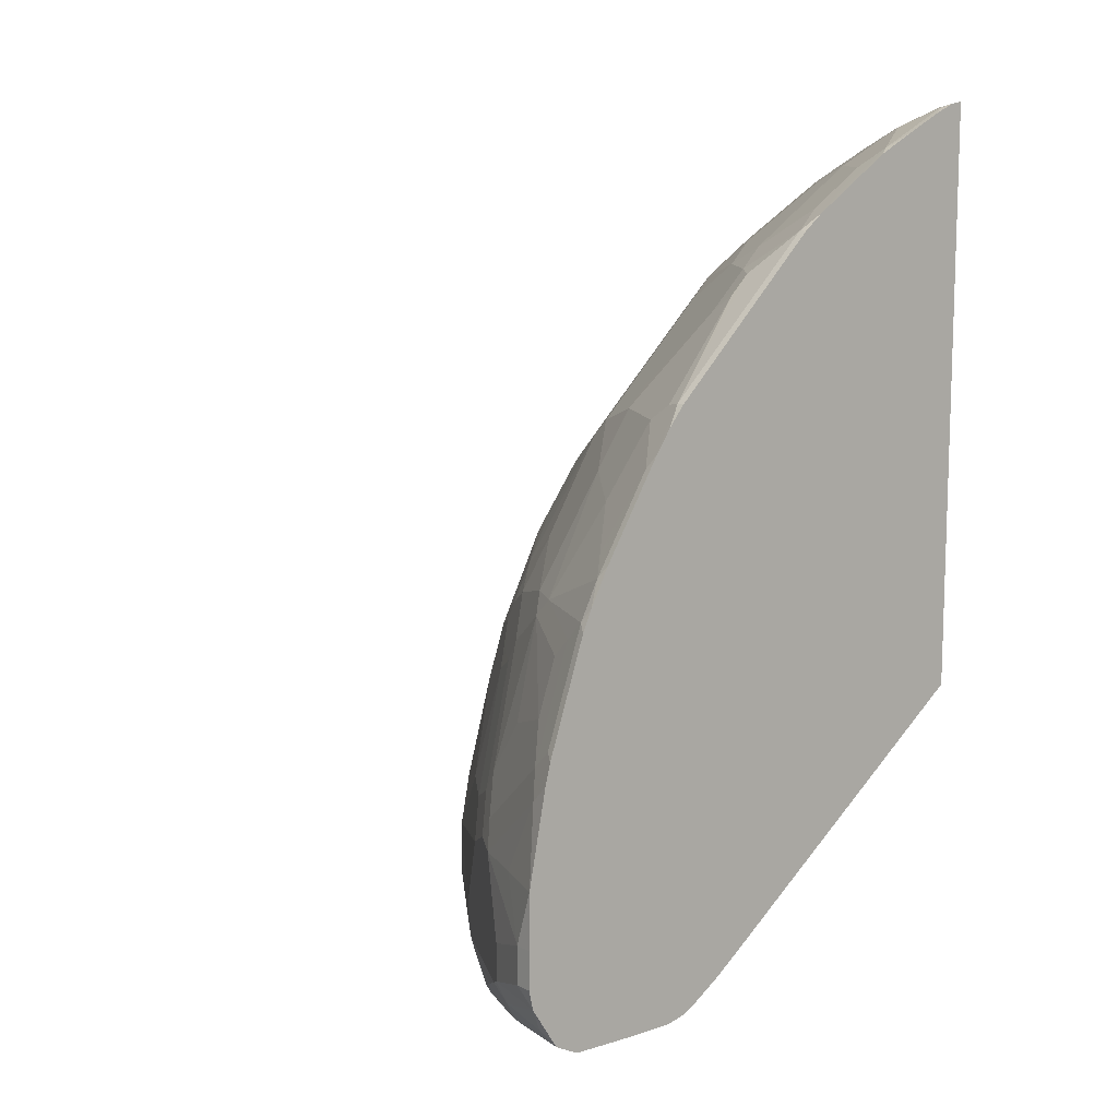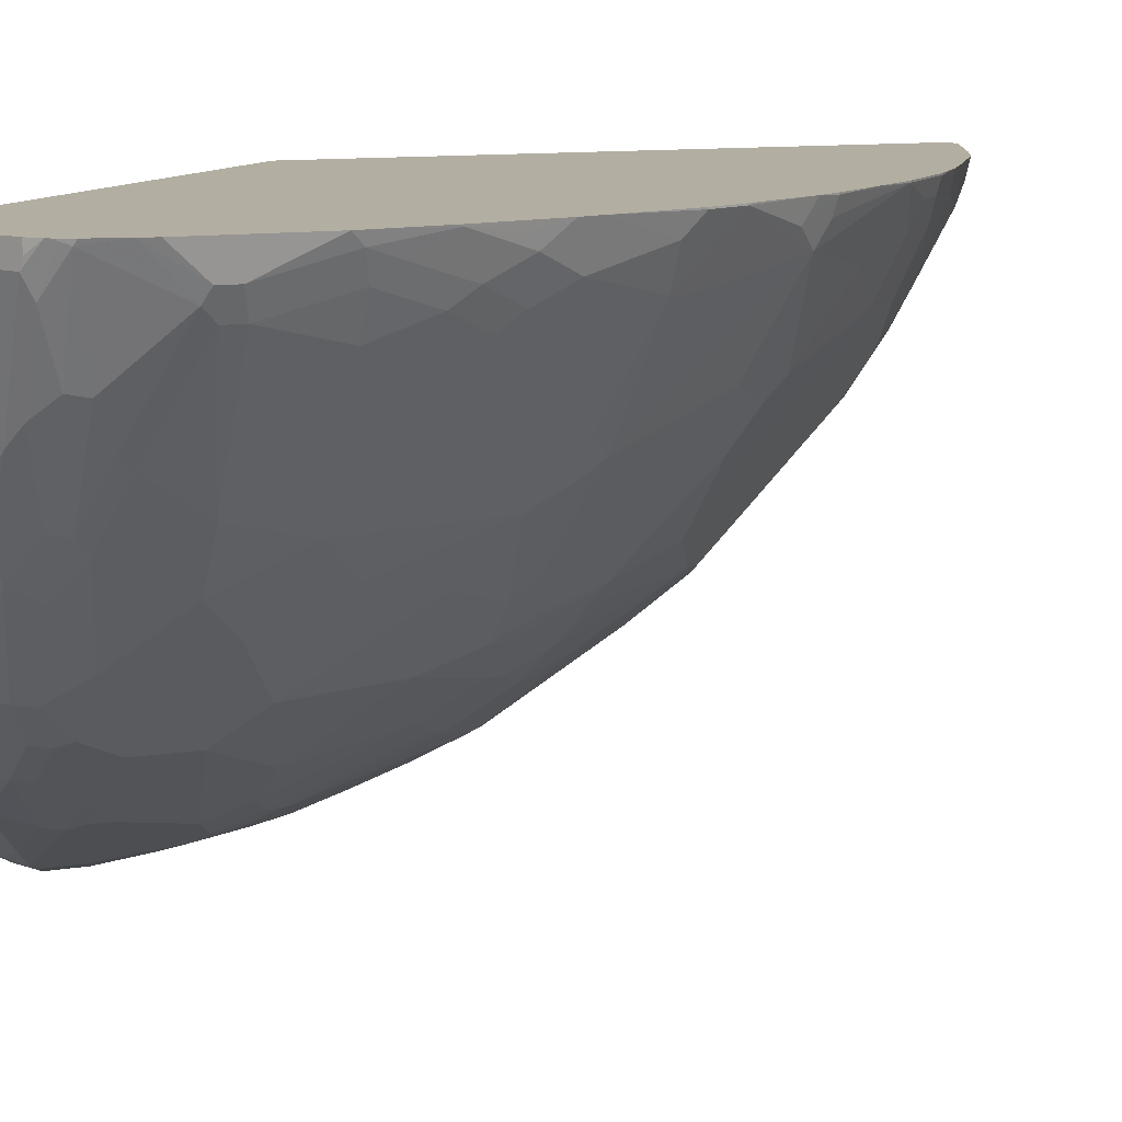
<metadata>
{"format":"obj","ext":"obj","renderer":"f3d","projection":"perspective","resolution":1024,"background":"white","views":[{"elev":11.2,"azim":-128.6,"up":"+Y"},{"elev":10.8,"azim":67.8,"up":"+Z"}]}
</metadata>
<code>
v 0.8044 -0.3229 -0.3004
v 0.7987 -0.3896 -0.3312
v 0.7987 -0.3116 -0.3117
v 0.789 -0.2434 -0.302
v 0.7898 -0.245 -0.3004
v 0.8044 -0.4423 -0.3004
v 0.7987 -0.4091 -0.3312
v 0.7857 -0.3831 -0.3572
v 0.7857 -0.3052 -0.3377
v 0.789 -0.2825 -0.3215
v 0.7792 -0.2532 -0.3312
v 0.7695 -0.185 -0.3215
v 0.776 -0.198 -0.3085
v 0.7703 -0.1672 -0.3004
v 0.7776 -0.1964 -0.3004
v 0.8015 -0.4579 -0.3004
v 0.7922 -0.4155 -0.3442
v 0.7857 -0.4025 -0.3572
v 0.7078 -0.3831 -0.4935
v 0.7273 -0.3441 -0.4546
v 0.7468 -0.3246 -0.4157
v 0.7662 -0.3052 -0.3767
v 0.7662 -0.2468 -0.3572
v 0.7695 -0.224 -0.3409
v 0.75 -0.185 -0.3604
v 0.75 -0.1461 -0.3409
v 0.7679 -0.1577 -0.3004
v 0.7946 -0.4911 -0.3004
v 0.7922 -0.4935 -0.3052
v 0.7922 -0.4545 -0.3247
v 0.7533 -0.474 -0.4026
v 0.7337 -0.4545 -0.4416
v 0.7273 -0.4416 -0.4546
v 0.6689 -0.3831 -0.552
v 0.6883 -0.3052 -0.5131
v 0.6883 -0.461 -0.5131
v 0.7078 -0.2857 -0.4741
v 0.7468 -0.2077 -0.3767
v 0.7111 -0.1655 -0.4189
v 0.7111 -0.1266 -0.3994
v 0.7605 -0.1355 -0.3004
v 0.7654 -0.1502 -0.3004
v 0.7111 -0.06818 -0.3604
v 0.7305 -0.06818 -0.3215
v 0.7895 -0.5013 -0.3004
v 0.789 -0.5016 -0.302
v 0.7841 -0.5041 -0.3117
v 0.7695 -0.5114 -0.3409
v 0.75 -0.4918 -0.3994
v 0.6948 -0.474 -0.5
v 0.5325 -0.4025 -0.6883
v 0.5325 -0.3441 -0.6883
v 0.5714 -0.3052 -0.6494
v 0.6299 -0.3441 -0.5909
v 0.6493 -0.2662 -0.552
v 0.6689 -0.2857 -0.5325
v 0.6104 -0.4416 -0.6104
v 0.6689 -0.2273 -0.5131
v 0.6883 -0.2077 -0.4741
v 0.6915 -0.4918 -0.4968
v 0.6526 -0.5114 -0.5358
v 0.6493 -0.4805 -0.552
v 0.7078 -0.1882 -0.4351
v 0.6689 -0.1298 -0.4741
v 0.6721 -0.1071 -0.4578
v 0.7305 -0.04871 -0.302
v 0.7313 -0.05032 -0.3004
v 0.7111 -0.009764 -0.302
v 0.6526 -0.08765 -0.4773
v 0.6915 -0.02924 -0.3604
v 0.6526 0.06812 -0.3409
v 0.7884 -0.5034 -0.3004
v 0.7851 -0.5092 -0.3004
v 0.7305 -0.5114 -0.4189
v 0.7695 -0.5211 -0.3215
v 0.4741 -0.4025 -0.7273
v 0.552 -0.4416 -0.6688
v 0.4741 -0.3636 -0.7273
v 0.3767 -0.3052 -0.7857
v 0.4546 -0.2662 -0.7273
v 0.4936 -0.2273 -0.6883
v 0.5325 -0.1882 -0.6494
v 0.6104 -0.1882 -0.5715
v 0.6493 -0.1493 -0.5131
v 0.5779 -0.474 -0.6364
v 0.7111 -0.5211 -0.4384
v 0.6721 -0.5211 -0.4968
v 0.6623 -0.5332 -0.4871
v 0.6428 -0.5332 -0.5066
v 0.6331 -0.5114 -0.5552
v 0.5747 -0.4918 -0.6331
v 0.6526 -0.1266 -0.4968
v 0.7305 -0.04871 -0.3004
v 0.7095 -0.00663 -0.3004
v 0.7111 -0.009764 -0.3004
v 0.6721 0.04865 -0.3215
v 0.6685 0.06451 -0.3004
v 0.5162 -0.02924 -0.5942
v 0.5552 0.04865 -0.4968
v 0.6331 -0.02924 -0.4578
v 0.6493 -0.1104 -0.4935
v 0.5747 -0.1071 -0.5747
v 0.5747 0.0876 -0.4384
v 0.5747 0.1461 -0.3604
v 0.5747 0.1851 -0.302
v 0.6493 0.08437 -0.3182
v 0.6526 0.0876 -0.302
v 0.6656 0.06166 -0.315
v 0.6136 0.02918 -0.4384
v 0.7727 -0.5195 -0.3004
v 0.7727 -0.5195 -0.3117
v 0.7468 -0.5325 -0.3117
v 0.7208 -0.5455 -0.3117
v 0.7305 -0.5405 -0.3215
v 0.7403 -0.5332 -0.3312
v 0.4611 -0.4155 -0.7338
v 0.4027 -0.4155 -0.7728
v 0.4156 -0.4025 -0.7662
v 0.5357 -0.4723 -0.6721
v 0.539 -0.4545 -0.6753
v 0.4936 -0.4416 -0.7078
v 0.4156 -0.3831 -0.7662
v 0.3117 -0.2922 -0.8182
v 0.3377 -0.2857 -0.8052
v 0.3572 -0.2468 -0.7857
v 0.3962 -0.2662 -0.7662
v 0.4027 -0.3961 -0.7728
v 0.4351 -0.1493 -0.7078
v 0.4546 -0.1298 -0.6883
v 0.4741 -0.1104 -0.6688
v 0.5325 -0.1298 -0.6299
v 0.5714 -0.1298 -0.5909
v 0.6526 -0.5405 -0.4773
v 0.6331 -0.5405 -0.4968
v 0.6234 -0.5332 -0.526
v 0.5747 -0.5114 -0.6137
v 0.5552 -0.5114 -0.6331
v 0.4968 -0.4821 -0.6915
v 0.6526 0.0876 -0.3004
v 0.5162 -0.06818 -0.6137
v 0.4578 -0.04871 -0.6526
v 0.4773 -0.009764 -0.6137
v 0.4773 0.04865 -0.5747
v 0.4968 0.04865 -0.5552
v 0.5325 -0.09088 -0.6104
v 0.5747 0.06812 -0.4578
v 0.4968 0.06812 -0.5358
v 0.4968 0.1656 -0.4384
v 0.4968 0.2045 -0.3994
v 0.5162 0.1851 -0.3994
v 0.5357 0.2045 -0.3409
v 0.5747 0.1851 -0.3004
v 0.6096 0.142 -0.3004
v 0.5325 0.2208 -0.3182
v 0.5162 0.2435 -0.302
v 0.5342 0.2256 -0.3004
v 0.7652 -0.5233 -0.3004
v 0.7468 -0.5325 -0.3004
v 0.7208 -0.5455 -0.3004
v 0.6428 -0.5455 -0.4676
v 0.4806 -0.4545 -0.7143
v 0.2858 -0.4155 -0.8312
v 0.3897 -0.4091 -0.7792
v 0.4773 -0.4723 -0.7111
v 0.3994 -0.4334 -0.7695
v 0.3215 -0.4334 -0.8085
v 0.5 -0.474 -0.6948
v 0.3215 -0.263 -0.8085
v 0.3897 -0.3896 -0.7792
v 0.2728 -0.3701 -0.8377
v 0.2143 -0.3507 -0.8572
v 0.2533 -0.2922 -0.8377
v 0.2143 -0.2143 -0.8377
v 0.2241 -0.185 -0.8279
v 0.3409 -0.224 -0.7889
v 0.3962 -0.1298 -0.7273
v 0.4319 -0.1331 -0.7046
v 0.4578 -0.08765 -0.6721
v 0.5162 -0.1071 -0.6331
v 0.6039 -0.5455 -0.5066
v 0.6136 -0.5405 -0.5163
v 0.5357 -0.5211 -0.6331
v 0.4384 -0.5016 -0.7111
v 0.4578 -0.4918 -0.7111
v 0.4189 -0.06818 -0.6915
v 0.3994 -0.009764 -0.6721
v 0.3994 0.0876 -0.6137
v 0.3799 0.1461 -0.5747
v 0.4384 0.224 -0.4384
v 0.4773 0.224 -0.3994
v 0.4968 0.2435 -0.3409
v 0.513 0.2402 -0.3182
v 0.4733 0.2783 -0.3004
v 0.5162 0.2435 -0.3004
v 0.7013 -0.5455 -0.3004
v 0.2728 -0.4091 -0.8377
v 0.3117 -0.431 -0.8133
v 0.2825 -0.4237 -0.8279
v 0.2728 -0.4221 -0.8312
v 0.4027 -0.474 -0.7532
v 0.3994 -0.4821 -0.75
v 0.2728 -0.435 -0.8247
v 0.2825 -0.2045 -0.8085
v 0.2143 -0.3896 -0.8572
v 0.1963 -0.3507 -0.8572
v 0.1963 -0.2929 -0.8564
v 0.1963 -0.1951 -0.8374
v 0.2046 -0.1655 -0.8279
v 0.2241 -0.1266 -0.8085
v 0.2436 -0.1461 -0.8085
v 0.302 -0.1655 -0.7889
v 0.3215 -0.06818 -0.75
v 0.3799 -0.1071 -0.7305
v 0.3994 -0.08765 -0.7111
v 0.4124 -0.09411 -0.7046
v 0.5649 -0.5455 -0.526
v 0.4871 -0.5259 -0.6429
v 0.5259 -0.5259 -0.6234
v 0.4968 -0.5211 -0.6526
v 0.4578 -0.5211 -0.6721
v 0.3409 -0.4821 -0.7695
v 0.3409 -0.04871 -0.7305
v 0.3605 0.02918 -0.6721
v 0.3799 0.1071 -0.6137
v 0.3215 0.1461 -0.6137
v 0.263 0.224 -0.5747
v 0.3799 0.224 -0.4968
v 0.3994 0.2435 -0.4578
v 0.4189 0.2435 -0.4384
v 0.3994 0.2824 -0.3994
v 0.4578 0.2824 -0.3215
v 0.4415 0.3004 -0.3004
v 0.6818 -0.5455 -0.3117
v 0.6841 -0.5432 -0.3004
v 0.1963 -0.4098 -0.8527
v 0.3117 -0.474 -0.7857
v 0.2143 -0.4416 -0.8312
v 0.1963 -0.4118 -0.8516
v 0.1963 -0.4108 -0.8522
v 0.1963 -0.3896 -0.8572
v 0.1963 -0.1738 -0.8321
v 0.2046 -0.1071 -0.8085
v 0.2241 -0.06818 -0.7889
v 0.2436 -0.08765 -0.7889
v 0.302 -0.04871 -0.75
v 0.5455 -0.5455 -0.526
v 0.4481 -0.5259 -0.6623
v 0.3312 -0.5064 -0.7208
v 0.3409 -0.5016 -0.7305
v 0.3312 -0.4805 -0.7728
v 0.3312 -0.4935 -0.7468
v 0.3215 0.06812 -0.6721
v 0.3215 0.1265 -0.6331
v 0.2403 0.2402 -0.5715
v 0.2403 0.2597 -0.552
v 0.263 0.2629 -0.5358
v 0.2598 0.1428 -0.6494
v 0.2436 0.1265 -0.6721
v 0.3215 0.2629 -0.4968
v 0.3605 0.2824 -0.4384
v 0.3605 0.3409 -0.3409
v 0.3799 0.3409 -0.302
v 0.3831 0.3393 -0.3004
v 0.6623 -0.5455 -0.3312
v 0.6534 -0.5349 -0.3004
v 0.6526 -0.5357 -0.302
v 0.2046 -0.4627 -0.8085
v 0.1963 -0.4546 -0.8242
v 0.1963 -0.4535 -0.8252
v 0.1963 -0.1154 -0.8126
v 0.2046 -0.04871 -0.7889
v 0.2046 -0.009764 -0.7695
v 0.2241 0.009708 -0.75
v 0.263 0.04865 -0.7111
v 0.4092 -0.5259 -0.6429
v 0.4286 -0.5259 -0.6623
v 0.5649 -0.5455 -0.4676
v 0.4092 -0.5259 -0.6234
v 0.3117 -0.5064 -0.7208
v 0.3312 -0.5 -0.7338
v 0.3117 -0.4935 -0.7468
v 0.2208 0.1428 -0.6688
v 0.2046 0.1461 -0.6721
v 0.2046 0.2435 -0.5747
v 0.2046 0.2824 -0.5358
v 0.2046 0.3019 -0.5163
v 0.2825 0.2824 -0.4968
v 0.2241 0.3214 -0.4773
v 0.2046 0.0876 -0.7111
v 0.1981 0.1006 -0.7046
v 0.3215 0.3409 -0.3799
v 0.302 0.3604 -0.3604
v 0.302 0.3799 -0.3215
v 0.3409 0.3604 -0.3215
v 0.3568 0.3568 -0.3004
v 0.5747 -0.5162 -0.3215
v 0.5844 -0.5259 -0.3507
v 0.6234 -0.5259 -0.3004
v 0.1963 -0.4667 -0.8002
v 0.1963 -0.4612 -0.8112
v 0.2533 -0.4805 -0.7728
v 0.1963 -0.05697 -0.7931
v 0.1963 -0.03484 -0.7834
v 0.1963 0.003534 -0.7633
v 0.1963 0.101 -0.7049
v 0.4481 -0.5259 -0.5455
v 0.4286 -0.5259 -0.5844
v 0.2338 -0.487 -0.7013
v 0.3117 -0.5064 -0.7013
v 0.2338 -0.487 -0.7403
v 0.2533 -0.487 -0.7597
v 0.3117 -0.5 -0.7338
v 0.1963 0.1244 -0.6893
v 0.1963 0.1461 -0.6721
v 0.1963 0.2435 -0.5747
v 0.1963 0.2712 -0.547
v 0.1963 0.2936 -0.5246
v 0.1963 0.3019 -0.5163
v 0.1963 0.3192 -0.4946
v 0.2241 0.3604 -0.4189
v 0.2825 0.3604 -0.3799
v 0.263 0.3799 -0.3604
v 0.2436 0.3993 -0.3409
v 0.2241 0.4188 -0.302
v 0.3179 0.3763 -0.3004
v 0.4384 -0.5162 -0.5163
v 0.5945 -0.5159 -0.3004
v 0.5552 -0.4968 -0.302
v 0.1963 -0.4634 -0.6638
v 0.2241 -0.4773 -0.6721
v 0.1963 -0.4669 -0.7987
v 0.1963 -0.4683 -0.6833
v 0.2208 -0.4805 -0.7078
v 0.2208 -0.4805 -0.7468
v 0.1963 0.3347 -0.4712
v 0.2046 0.3799 -0.3994
v 0.2046 0.3409 -0.4578
v 0.2046 0.4188 -0.3215
v 0.1963 0.4229 -0.3132
v 0.2225 0.4196 -0.3004
v 0.556 -0.4959 -0.3004
v 0.1963 -0.4172 -0.5958
v 0.2046 -0.4382 -0.6137
v 0.1963 -0.4578 -0.6526
v 0.1963 -0.1835 -0.3004
v 0.1963 -0.185 -0.302
v 0.1963 -0.4661 -0.6744
v 0.1963 -0.4675 -0.7792
v 0.1963 -0.4683 -0.7395
v 0.1963 -0.4679 -0.7596
v 0.1963 0.3737 -0.4127
v 0.1963 0.3937 -0.3743
v 0.1963 0.4132 -0.3353
v 0.1963 0.4249 -0.3004
v 0.1963 -0.4342 -0.6178
f 205 350 349
f 205 300 299
f 205 331 348
f 205 268 300
f 205 299 331
f 205 349 332
f 205 348 350
f 205 332 347
f 205 354 339
f 205 329 344
f 205 344 355
f 205 355 342
f 205 342 346
f 205 346 345
f 205 345 354
f 205 269 268
f 205 339 353
f 205 353 352
f 205 347 329
f 205 238 269
f 195 234 233
f 205 235 239
f 191 231 192
f 205 352 351
f 191 230 231
f 192 231 193
f 193 231 232
f 196 235 204
f 196 199 235
f 197 202 198
f 205 239 238
f 198 202 199
f 201 221 236
f 201 236 202
f 202 236 237
f 202 237 238
f 202 238 239
f 202 239 235
f 204 235 240
f 205 240 235
f 199 202 235
f 205 351 335
f 221 250 236
f 205 319 318
f 212 244 243
f 212 243 245
f 212 245 222
f 212 214 213
f 216 246 276
f 216 276 247
f 217 247 220
f 217 220 219
f 210 212 211
f 220 247 248
f 220 249 221
f 221 249 251
f 221 251 250
f 222 245 252
f 222 252 223
f 223 252 224
f 190 230 191
f 224 252 253
f 220 248 249
f 205 335 319
f 210 244 212
f 209 243 244
f 205 318 317
f 205 317 316
f 205 316 315
f 205 315 314
f 205 314 313
f 205 313 305
f 205 305 304
f 205 304 303
f 209 244 210
f 205 303 302
f 205 270 241
f 205 241 207
f 205 207 206
f 207 241 208
f 208 241 270
f 208 270 242
f 209 242 271
f 209 271 243
f 205 302 270
f 190 229 230
f 149 190 191
f 189 227 228
f 162 197 198
f 162 198 199
f 162 199 196
f 163 196 170
f 164 200 165
f 164 184 200
f 165 200 166
f 166 200 201
f 162 166 197
f 166 201 202
f 168 174 203
f 168 203 175
f 170 196 204
f 170 204 171
f 171 204 240
f 171 240 205
f 171 205 206
f 171 206 172
f 166 202 197
f 172 206 173
f 155 194 156
f 155 192 193
f 224 253 225
f 141 185 186
f 141 186 187
f 141 187 142
f 142 187 143
f 143 187 188
f 143 188 144
f 144 188 147
f 155 193 194
f 147 188 148
f 148 189 149
f 149 189 229
f 149 229 190
f 149 191 151
f 149 151 150
f 151 191 154
f 154 191 192
f 154 192 155
f 148 188 189
f 173 207 174
f 173 206 207
f 174 207 208
f 183 219 220
f 183 220 221
f 183 221 201
f 183 201 184
f 184 201 200
f 185 214 212
f 185 212 222
f 185 222 186
f 182 219 183
f 186 222 223
f 186 224 187
f 187 224 188
f 188 224 225
f 188 225 226
f 188 226 256
f 188 256 259
f 188 259 227
f 188 227 189
f 186 223 224
f 182 217 219
f 182 218 217
f 180 182 181
f 174 208 242
f 174 242 209
f 174 209 210
f 174 210 203
f 175 203 210
f 175 210 211
f 175 211 212
f 175 212 213
f 175 213 176
f 176 213 214
f 176 214 215
f 176 215 177
f 177 215 178
f 178 214 185
f 178 215 214
f 180 216 247
f 180 247 217
f 180 217 218
f 180 218 182
f 189 228 229
f 225 253 226
f 323 338 324
f 226 255 256
f 289 305 290
f 290 305 313
f 291 321 322
f 291 322 292
f 292 322 323
f 292 323 293
f 293 323 324
f 293 324 325
f 288 319 320
f 293 325 295
f 296 326 306
f 296 306 297
f 296 298 327
f 296 327 328
f 296 328 329
f 296 329 330
f 296 330 326
f 299 301 311
f 293 295 294
f 299 311 310
f 287 320 321
f 286 319 288
f 278 307 308
f 278 308 309
f 279 309 308
f 279 308 310
f 279 310 311
f 279 311 301
f 279 301 312
f 281 312 301
f 287 288 320
f 283 290 313
f 283 314 315
f 283 315 284
f 284 315 316
f 284 316 285
f 285 316 317
f 285 317 286
f 286 317 318
f 286 318 319
f 283 313 314
f 277 307 278
f 299 310 331
f 306 330 308
f 328 341 345
f 328 345 346
f 328 346 342
f 329 347 330
f 330 347 332
f 331 334 348
f 332 349 334
f 332 334 333
f 328 344 329
f 334 349 350
f 335 351 336
f 336 351 352
f 336 352 353
f 336 353 338
f 338 353 339
f 339 354 340
f 342 355 343
f 343 355 344
f 334 350 348
f 306 326 330
f 328 343 344
f 327 341 328
f 306 308 307
f 308 330 332
f 308 332 333
f 308 333 334
f 308 334 310
f 310 334 331
f 319 335 336
f 319 336 337
f 328 342 343
f 319 337 320
f 320 336 322
f 320 322 321
f 322 336 323
f 141 178 185
f 323 336 338
f 324 338 339
f 324 339 340
f 324 340 325
f 320 337 336
f 277 306 307
f 277 297 306
f 275 309 279
f 242 302 271
f 243 271 245
f 245 271 272
f 245 272 273
f 245 273 274
f 245 274 252
f 246 275 276
f 246 277 278
f 242 270 302
f 246 278 275
f 247 279 248
f 248 279 312
f 248 312 280
f 248 280 249
f 249 280 251
f 250 251 267
f 251 280 312
f 251 312 281
f 247 276 279
f 251 281 267
f 237 269 238
f 236 268 269
f 226 253 257
f 226 257 258
f 226 258 282
f 226 282 254
f 227 259 228
f 228 259 260
f 228 260 229
f 229 260 230
f 236 269 237
f 230 260 261
f 231 261 232
f 232 261 262
f 232 262 263
f 233 234 264
f 234 265 266
f 234 266 264
f 236 250 267
f 236 267 268
f 230 261 231
f 252 258 253
f 252 274 258
f 253 258 257
f 262 295 263
f 264 266 296
f 264 296 297
f 264 297 277
f 265 298 266
f 266 298 296
f 267 299 300
f 267 300 268
f 262 294 295
f 267 281 301
f 271 302 303
f 271 303 272
f 272 303 304
f 272 304 305
f 272 305 289
f 272 289 273
f 275 279 276
f 275 278 309
f 267 301 299
f 261 294 262
f 261 293 294
f 261 292 293
f 254 282 283
f 254 283 255
f 255 283 284
f 255 284 285
f 255 285 286
f 255 286 256
f 256 287 259
f 256 286 288
f 256 288 287
f 258 274 273
f 258 273 289
f 258 289 290
f 258 290 283
f 258 283 282
f 259 287 321
f 259 321 291
f 259 291 260
f 260 291 261
f 261 291 292
f 226 254 255
f 140 179 178
f 163 170 169
f 138 164 167
f 31 50 32
f 32 50 36
f 32 36 33
f 34 51 52
f 34 52 53
f 34 53 54
f 34 54 55
f 34 55 56
f 31 60 50
f 34 56 35
f 34 57 51
f 35 56 58
f 35 64 59
f 35 59 63
f 35 63 37
f 36 50 60
f 36 60 61
f 36 61 62
f 34 36 57
f 36 62 57
f 31 49 60
f 29 49 31
f 21 37 22
f 22 37 23
f 23 37 38
f 23 38 24
f 24 38 25
f 25 38 39
f 25 39 40
f 25 40 26
f 29 31 30
f 26 41 42
f 26 40 43
f 26 43 44
f 26 44 41
f 28 45 46
f 28 46 29
f 29 46 47
f 29 47 48
f 29 48 49
f 26 42 27
f 37 63 38
f 38 63 39
f 39 63 64
f 51 77 121
f 51 121 116
f 51 116 76
f 52 78 79
f 52 79 80
f 52 80 81
f 52 81 82
f 52 82 53
f 51 57 77
f 53 55 54
f 53 83 55
f 55 58 56
f 55 83 84
f 55 84 58
f 57 62 85
f 57 85 77
f 58 84 64
f 59 64 63
f 53 82 83
f 51 78 52
f 51 76 78
f 49 74 60
f 39 64 65
f 39 65 40
f 40 65 43
f 41 44 66
f 41 66 67
f 43 68 66
f 43 66 44
f 43 65 69
f 43 69 70
f 43 70 71
f 43 71 68
f 45 72 46
f 46 72 73
f 46 73 47
f 47 73 48
f 48 74 49
f 48 73 75
f 48 75 86
f 48 86 74
f 21 35 37
f 60 74 61
f 20 35 21
f 19 33 36
f 1 263 295
f 1 295 325
f 1 325 340
f 1 340 354
f 1 354 345
f 1 345 341
f 1 341 327
f 1 327 298
f 1 232 263
f 1 298 265
f 1 234 195
f 1 195 159
f 1 159 158
f 1 158 157
f 1 157 110
f 1 110 73
f 1 73 72
f 1 72 45
f 1 265 234
f 1 45 28
f 1 193 232
f 1 156 194
f 138 184 164
f 1 2 3
f 1 3 4
f 1 4 5
f 1 5 15
f 1 15 14
f 1 14 27
f 1 27 42
f 1 194 193
f 1 42 41
f 1 67 93
f 1 93 95
f 1 95 94
f 1 94 97
f 1 97 139
f 1 139 153
f 1 153 152
f 1 152 156
f 1 41 67
f 1 28 16
f 1 16 6
f 1 6 7
f 10 23 11
f 11 23 24
f 11 24 12
f 12 24 25
f 12 25 26
f 12 26 27
f 12 27 13
f 13 27 14
f 9 23 10
f 16 28 29
f 16 30 17
f 17 30 31
f 17 31 32
f 17 32 33
f 17 33 18
f 18 33 19
f 19 34 35
f 19 35 20
f 16 29 30
f 9 22 23
f 8 22 9
f 8 21 22
f 1 7 2
f 2 7 17
f 2 17 18
f 2 18 8
f 2 8 9
f 2 9 3
f 3 9 10
f 3 10 4
f 4 10 11
f 4 11 12
f 4 12 13
f 4 13 14
f 4 14 15
f 4 15 5
f 6 16 7
f 7 16 17
f 8 18 19
f 8 19 20
f 8 20 21
f 19 36 34
f 61 74 86
f 35 58 64
f 61 87 88
f 110 157 111
f 111 157 112
f 112 158 159
f 112 159 113
f 112 157 158
f 113 159 195
f 113 195 233
f 113 233 264
f 107 153 139
f 113 264 277
f 113 246 216
f 113 216 180
f 113 180 160
f 113 160 114
f 114 160 133
f 116 121 161
f 116 161 117
f 117 162 196
f 113 277 246
f 117 196 163
f 105 156 152
f 105 154 155
f 98 145 140
f 99 144 146
f 99 146 100
f 100 146 109
f 101 132 102
f 103 109 146
f 103 146 144
f 103 144 147
f 105 155 156
f 103 147 148
f 103 149 150
f 103 150 104
f 104 150 151
f 104 151 105
f 105 152 153
f 105 153 107
f 105 107 106
f 105 151 154
f 103 148 149
f 117 163 169
f 117 169 127
f 117 127 122
f 128 177 129
f 129 177 130
f 130 177 178
f 130 178 179
f 130 179 131
f 131 179 140
f 131 140 145
f 131 145 132
f 128 176 177
f 133 160 134
f 134 180 181
f 134 181 135
f 135 181 182
f 135 182 137
f 135 137 136
f 137 183 184
f 137 184 138
f 137 182 183
f 134 160 180
f 126 176 128
f 125 176 126
f 125 175 176
f 117 122 118
f 117 161 164
f 117 164 165
f 117 165 166
f 117 166 162
f 119 138 167
f 119 167 164
f 61 86 87
f 119 161 120
f 123 168 124
f 123 127 169
f 123 169 170
f 123 170 171
f 123 171 172
f 123 172 173
f 123 173 174
f 123 174 168
f 124 168 125
f 125 168 175
f 98 132 145
f 98 102 132
f 119 164 161
f 98 143 144
f 69 101 102
f 69 102 98
f 71 103 104
f 71 104 105
f 71 105 106
f 71 106 107
f 71 107 108
f 71 108 96
f 69 84 101
f 71 100 109
f 73 110 111
f 73 111 75
f 75 111 112
f 75 112 113
f 75 113 114
f 75 114 115
f 75 115 86
f 76 116 117
f 71 109 103
f 76 117 118
f 69 92 84
f 69 100 71
f 98 144 99
f 61 88 89
f 61 89 135
f 61 135 90
f 61 90 91
f 61 91 62
f 62 91 85
f 64 84 92
f 69 71 70
f 64 92 69
f 66 68 95
f 66 95 93
f 66 93 67
f 68 94 95
f 68 71 96
f 68 96 97
f 68 97 94
f 69 98 99
f 64 69 65
f 76 118 122
f 69 99 100
f 77 85 91
f 86 115 114
f 86 114 133
f 86 133 88
f 86 88 87
f 88 133 134
f 88 134 89
f 89 134 135
f 90 136 91
f 91 136 137
f 91 137 138
f 91 138 119
f 96 108 97
f 97 108 107
f 97 107 139
f 98 140 178
f 98 178 141
f 98 141 142
f 76 122 78
f 98 142 143
f 84 132 101
f 83 132 84
f 90 135 136
f 82 131 83
f 77 119 120
f 83 131 132
f 77 120 161
f 77 161 121
f 78 122 79
f 79 123 124
f 79 124 125
f 79 125 126
f 79 126 80
f 79 122 127
f 77 91 119
f 79 127 123
f 82 130 131
f 81 129 130
f 80 129 81
f 81 130 82
f 80 128 129
f 80 126 128

</code>
